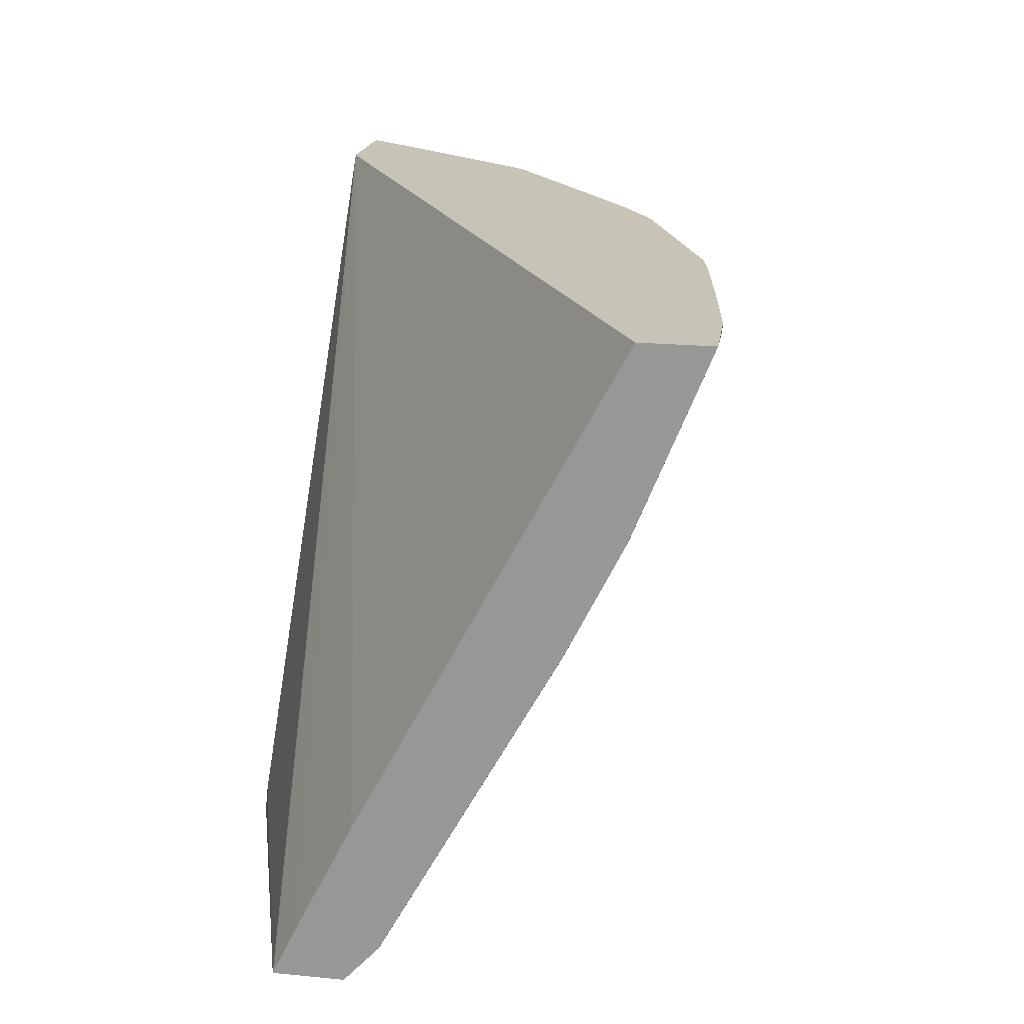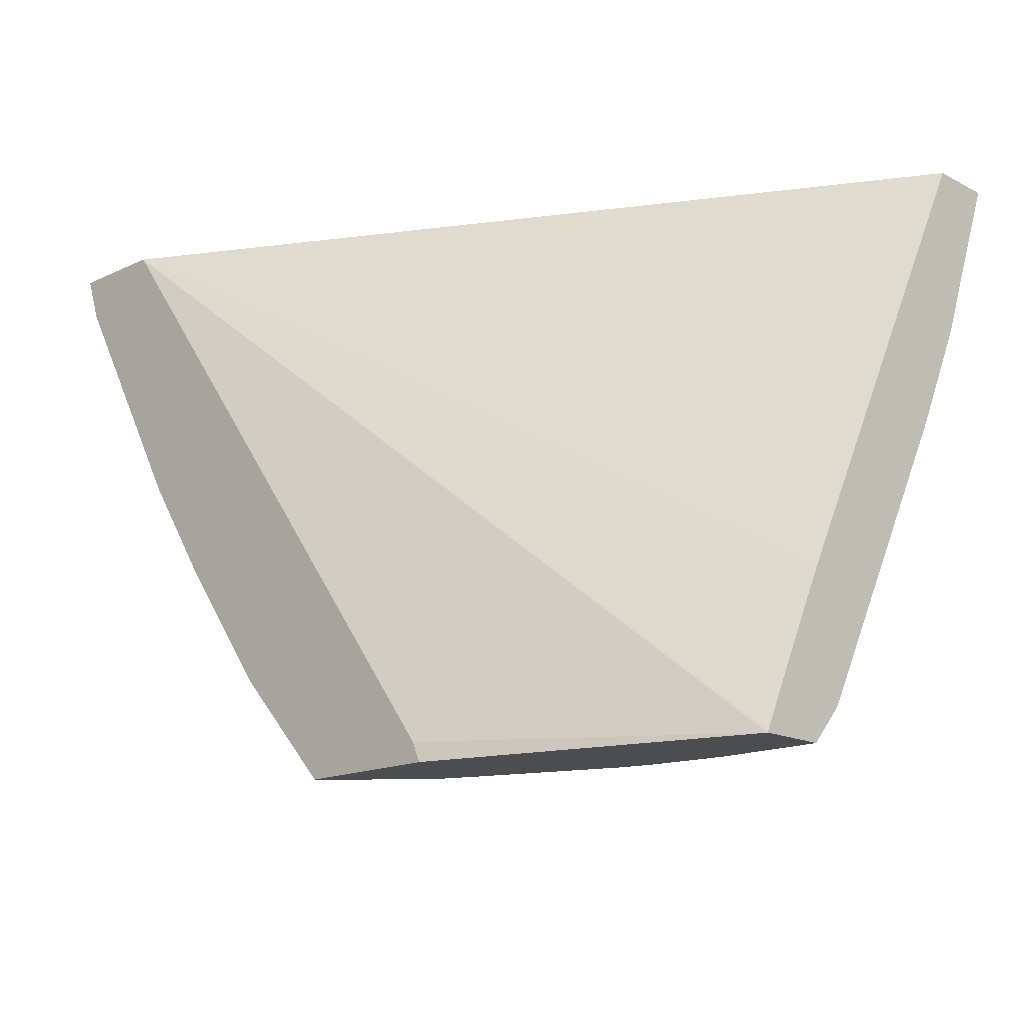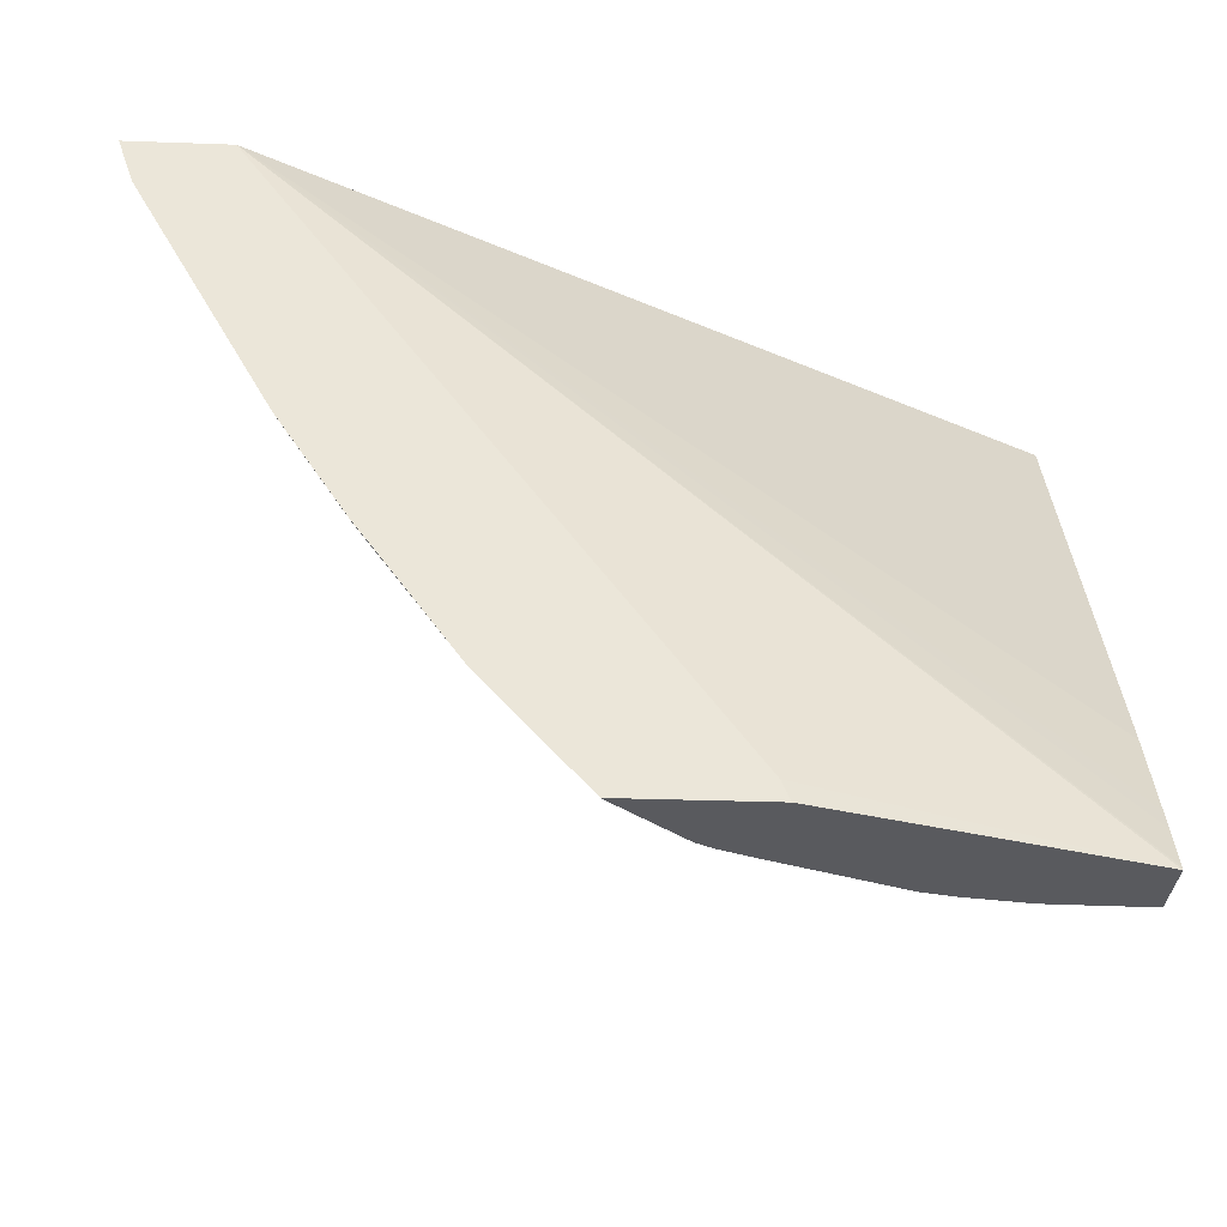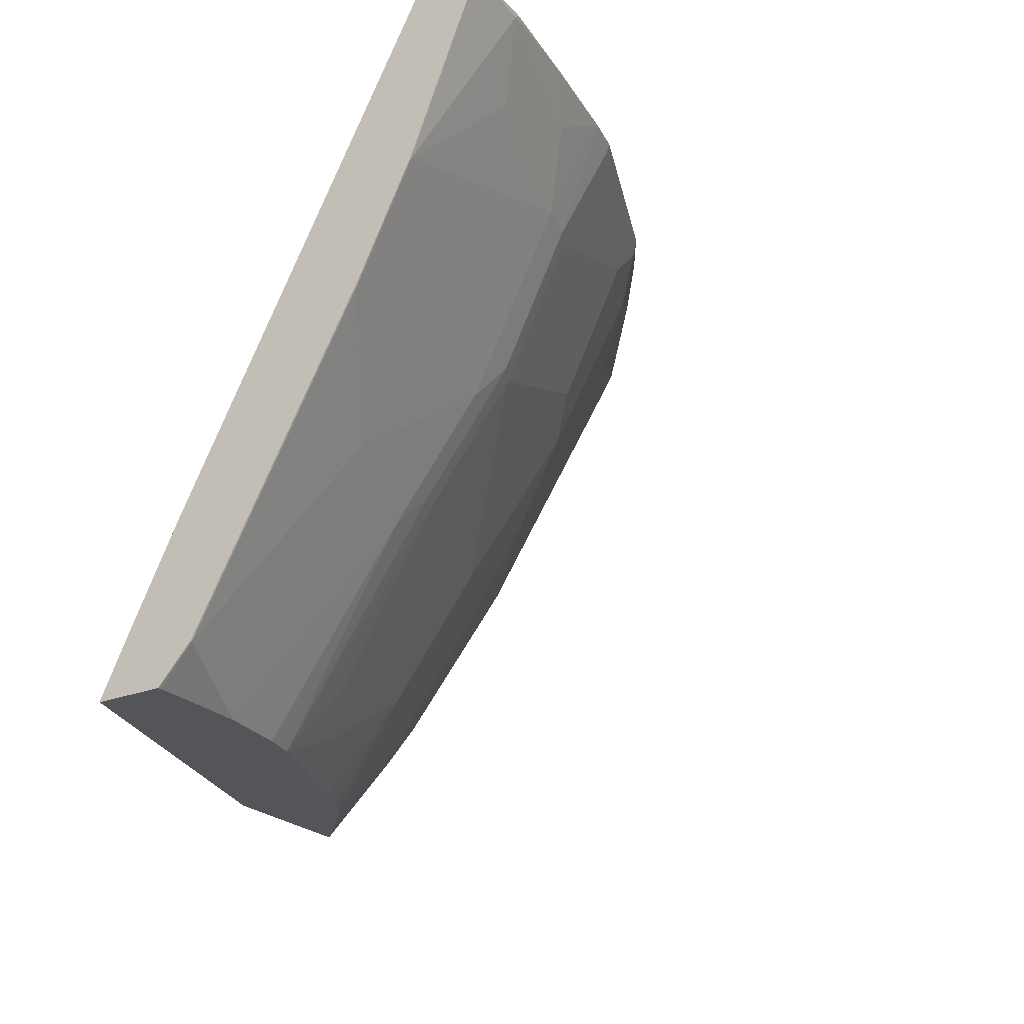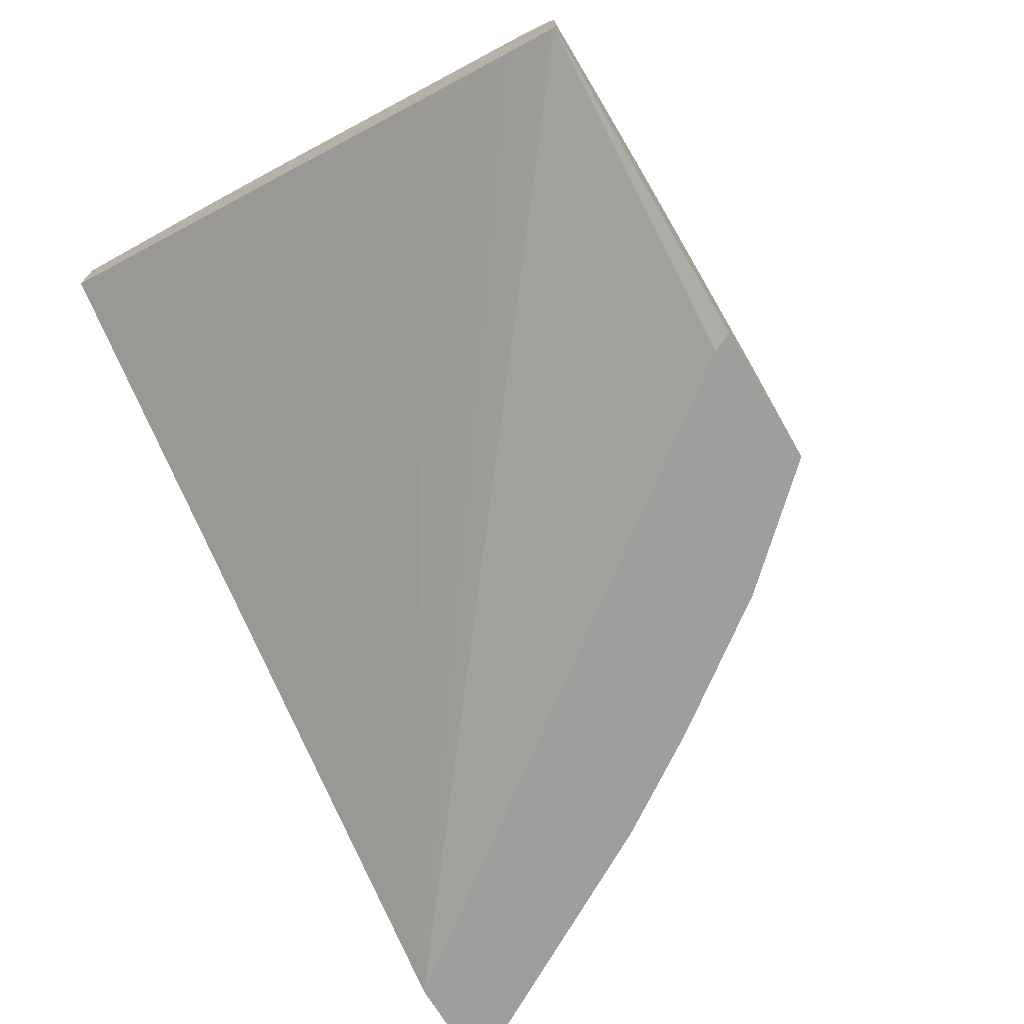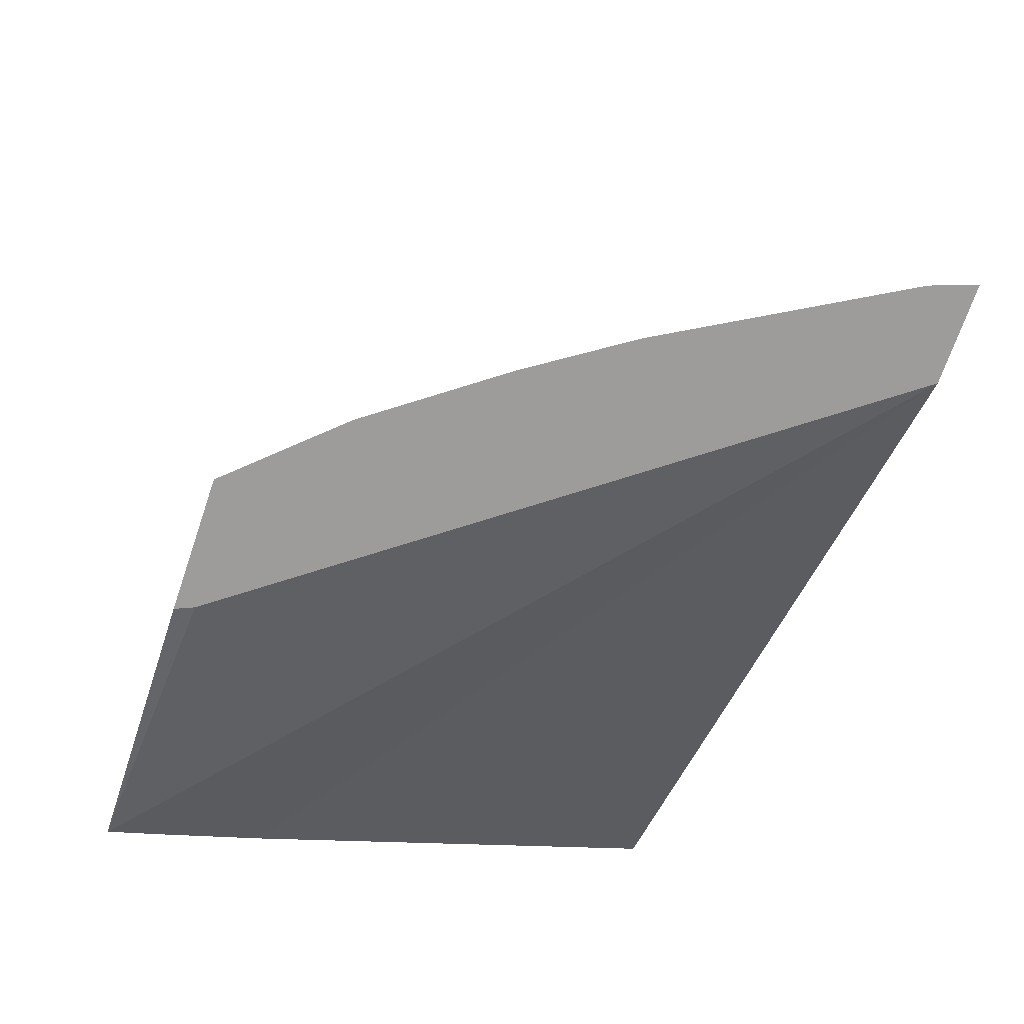
<metadata>
{"format":"obj","ext":"obj","renderer":"f3d","projection":"perspective","resolution":1024,"background":"white","views":[{"elev":19.7,"azim":-79.8,"up":"+Y"},{"elev":-16.2,"azim":-136.3,"up":"+Y"},{"elev":-31.4,"azim":177.1,"up":"+Y"},{"elev":-24.1,"azim":-56.9,"up":"+Y"},{"elev":-70.9,"azim":-58.9,"up":"+Z"},{"elev":-70.3,"azim":71.1,"up":"+Z"}]}
</metadata>
<code>
v 0.4811 -0.2925 0.2829
v 0.4794 -0.2925 0.2858
v 0.4706 -0.3184 0.2861
v 0.4722 -0.3176 0.2829
v 0.4257 -0.2925 0.2829
v 0.476 -0.2925 0.2914
v 0.4522 -0.3 0.323
v 0.4337 -0.3369 0.323
v 0.4153 -0.3923 0.3046
v 0.3968 -0.4476 0.2861
v 0.3984 -0.4468 0.2829
v 0.1786 -0.6245 0.2829
v -0.0008161 -0.6352 0.3377
v -0.0008161 -0.6334 0.3384
v -0.0008161 -0.6091 0.3504
v -0.0008161 -0.5974 0.3562
v -0.0008161 -0.5481 0.3812
v -0.0008161 -0.5476 0.3815
v -0.0008161 -0.2925 0.5182
v 0.4563 -0.2925 0.3181
v 0.4009 -0.2925 0.392
v 0.3968 -0.3 0.3969
v 0.4153 -0.3184 0.36
v 0.3599 -0.4107 0.36
v 0.3415 -0.4661 0.3415
v 0.3599 -0.503 0.2861
v 0.3615 -0.5022 0.2829
v 0.174 -0.6352 0.2829
v -0.0008161 -0.6352 0.3752
v -0.0008161 -0.2925 0.5552
v 0.3968 -0.2925 0.3969
v 0.3919 -0.2925 0.4009
v 0.323 -0.3 0.4522
v 0.3599 -0.3184 0.4153
v 0.3415 -0.3738 0.3969
v 0.2861 -0.4476 0.3969
v 0.2861 -0.503 0.36
v 0.2676 -0.5768 0.323
v 0.3045 -0.5583 0.3046
v 0.3045 -0.5768 0.2861
v 0.3077 -0.5752 0.2829
v 0.2523 -0.6352 0.2829
v -0.0008161 -0.615 0.3938
v 0.001496 -0.6352 0.3753
v 3.312e-05 -0.6152 0.3938
v 3.312e-05 -0.3876 0.5168
v 3.312e-05 -0.2925 0.5552
v -0.0008161 -0.3885 0.5164
v 0.3181 -0.2925 0.4563
v 0.2914 -0.2925 0.476
v 0.2861 -0.3184 0.4707
v 0.323 -0.3369 0.4337
v 0.2676 -0.4107 0.4337
v 0.3045 -0.3923 0.4153
v 0.2307 -0.503 0.3969
v 0.2307 -0.6137 0.323
v 0.2111 -0.6352 0.3218
v 0.2475 -0.6352 0.2877
v 0.2492 -0.6352 0.2861
v 0.2508 -0.6352 0.2845
v -0.0008161 -0.4489 0.4861
v 0.01555 -0.6352 0.3753
v 3.312e-05 -0.4492 0.4861
v 0.05542 -0.6352 0.3746
v 0.03693 -0.5414 0.4307
v 3.312e-05 -0.4369 0.4922
v 0.1292 -0.3507 0.5168
v 0.05542 -0.3323 0.5353
v 0.03693 -0.2953 0.5537
v 0.03976 -0.2925 0.5537
v -0.0008161 -0.4366 0.4923
v 0.2635 -0.2925 0.4937
v 0.2676 -0.3 0.4891
v 0.2676 -0.3738 0.4522
v 0.2492 -0.3923 0.4522
v 0.2123 -0.4845 0.4153
v 0.2123 -0.5768 0.36
v 0.2123 -0.6322 0.323
v 0.2016 -0.6352 0.3273
v 0.05542 -0.5045 0.4491
v 0.1292 -0.4492 0.4676
v 0.09231 -0.6352 0.3692
v 0.1108 -0.523 0.4307
v 0.1292 -0.4369 0.4737
v 0.1292 -0.3999 0.4922
v 0.1108 -0.3138 0.5353
v 0.1477 -0.353 0.5122
v 0.1477 -0.2925 0.5367
v 0.09231 -0.2925 0.5459
v 0.1713 -0.2925 0.5307
v 0.24 -0.3161 0.4937
v 0.2492 -0.3184 0.4891
v 0.1569 -0.3553 0.5076
v 0.1569 -0.3923 0.4891
v 0.1569 -0.4292 0.4707
v 0.1754 -0.4476 0.4522
v 0.1754 -0.5399 0.3969
v 0.1569 -0.6137 0.36
v 0.1846 -0.6352 0.3347
v 0.1477 -0.4268 0.4753
v 0.1099 -0.6352 0.365
v 0.1292 -0.5006 0.4384
v 0.1661 -0.2977 0.5307
v 0.1661 -0.2925 0.5327
v 0.1569 -0.5214 0.4153
v 0.1385 -0.503 0.4337
v 0.1385 -0.5952 0.3784
f 50 73 51
f 55 76 77
f 53 76 55
f 53 75 76
f 51 74 53
f 51 53 52
f 51 73 74
f 50 72 73
f 56 78 57
f 53 74 75
f 57 78 77
f 63 84 66
f 61 63 71
f 63 66 71
f 63 65 80
f 63 80 81
f 63 81 84
f 64 80 65
f 64 82 83
f 64 83 80
f 48 71 66
f 66 84 85
f 57 77 79
f 47 69 70
f 38 57 58
f 46 68 69
f 66 85 67
f 36 55 77
f 36 77 78
f 36 78 56
f 36 56 38
f 36 38 37
f 36 54 53
f 38 56 57
f 38 58 39
f 39 58 59
f 39 59 60
f 39 60 42
f 39 42 40
f 40 42 41
f 43 45 63
f 43 63 61
f 44 62 45
f 45 62 64
f 45 64 65
f 45 65 63
f 46 48 66
f 46 66 67
f 46 67 68
f 46 69 47
f 67 86 68
f 88 103 104
f 67 87 88
f 86 88 89
f 87 103 88
f 87 100 94
f 87 94 93
f 87 93 92
f 87 92 91
f 87 91 103
f 36 53 55
f 90 104 103
f 90 103 91
f 94 100 95
f 95 105 96
f 95 100 106
f 95 106 105
f 96 105 97
f 97 105 98
f 98 105 107
f 98 107 101
f 98 101 99
f 100 102 106
f 101 107 106
f 101 106 102
f 105 106 107
f 84 87 85
f 67 85 87
f 84 100 87
f 83 101 102
f 67 88 86
f 68 86 69
f 69 86 89
f 69 89 70
f 72 90 73
f 73 90 91
f 73 91 92
f 73 92 75
f 73 75 74
f 75 92 93
f 75 93 94
f 75 94 95
f 75 95 96
f 75 96 76
f 76 96 97
f 76 97 77
f 77 97 98
f 77 98 99
f 77 99 79
f 80 83 81
f 81 100 84
f 81 83 100
f 82 101 83
f 83 102 100
f 35 54 36
f 25 39 26
f 34 53 54
f 3 6 7
f 3 7 8
f 34 54 35
f 3 9 10
f 3 10 11
f 3 11 4
f 5 12 13
f 5 13 14
f 5 14 15
f 5 15 16
f 2 6 3
f 5 16 17
f 5 18 19
f 6 20 7
f 7 20 21
f 7 21 22
f 7 22 23
f 7 23 8
f 8 23 9
f 9 23 24
f 9 24 25
f 9 25 10
f 5 17 18
f 1 6 2
f 1 20 6
f 1 21 20
f 1 2 3
f 1 3 4
f 1 4 11
f 1 11 27
f 1 27 41
f 1 41 42
f 1 42 28
f 1 28 12
f 1 12 5
f 1 5 19
f 1 19 30
f 1 30 47
f 1 47 70
f 1 70 89
f 1 89 88
f 1 88 104
f 1 104 90
f 1 90 72
f 1 72 50
f 1 50 49
f 1 49 32
f 1 32 31
f 1 31 21
f 10 25 26
f 10 26 11
f 3 8 9
f 12 28 13
f 22 49 33
f 22 33 34
f 22 34 24
f 22 24 23
f 24 34 35
f 24 35 25
f 25 35 36
f 25 36 37
f 25 37 38
f 25 38 39
f 22 32 49
f 26 39 40
f 26 41 27
f 29 44 45
f 29 45 43
f 30 46 47
f 30 48 46
f 33 49 50
f 33 50 51
f 11 26 27
f 34 51 52
f 34 52 53
f 26 40 41
f 22 31 32
f 33 51 34
f 13 15 14
f 21 31 22
f 13 28 42
f 13 60 59
f 13 59 58
f 13 58 57
f 13 57 79
f 13 79 99
f 13 99 101
f 13 101 82
f 13 82 64
f 13 64 62
f 13 62 44
f 13 42 60
f 13 44 29
f 13 17 16
f 13 18 17
f 13 19 18
f 13 30 19
f 13 16 15
f 13 71 48
f 13 61 71
f 13 43 61
f 13 29 43
f 13 48 30

</code>
